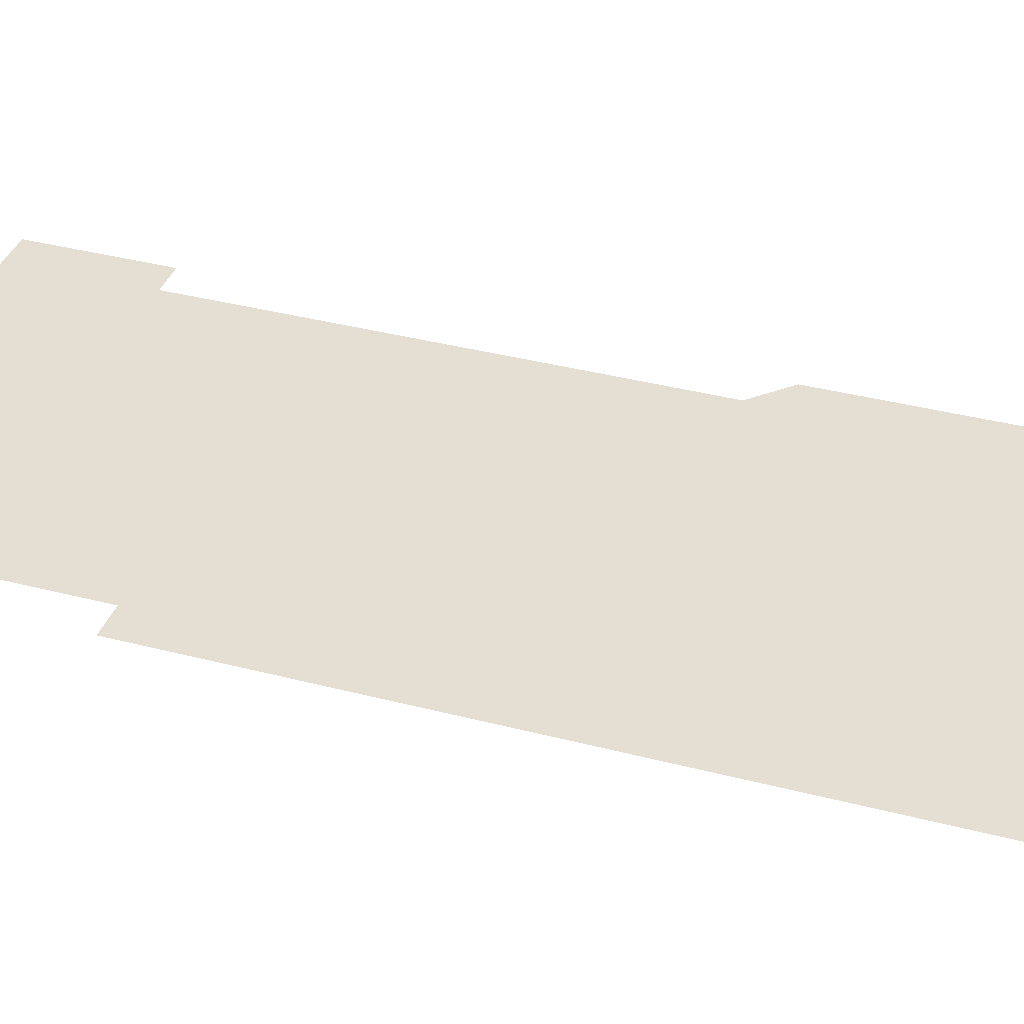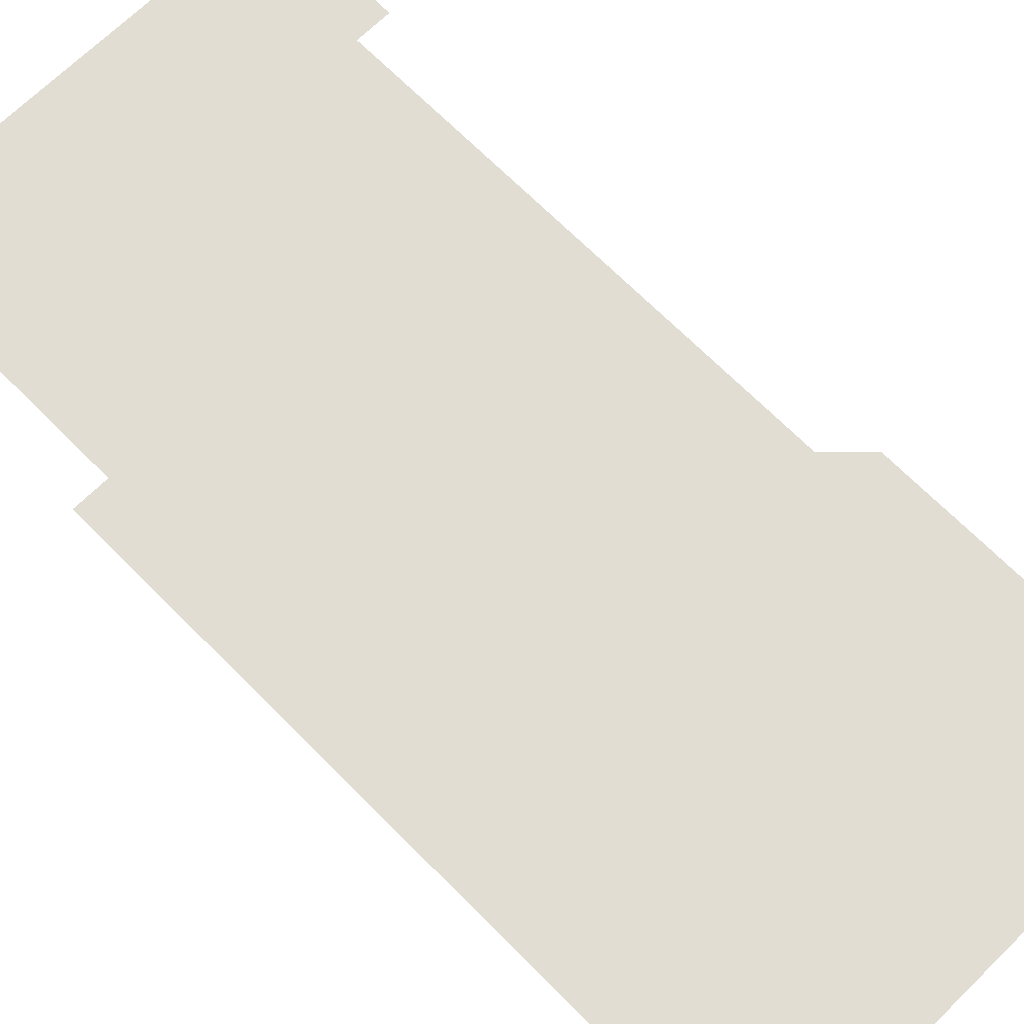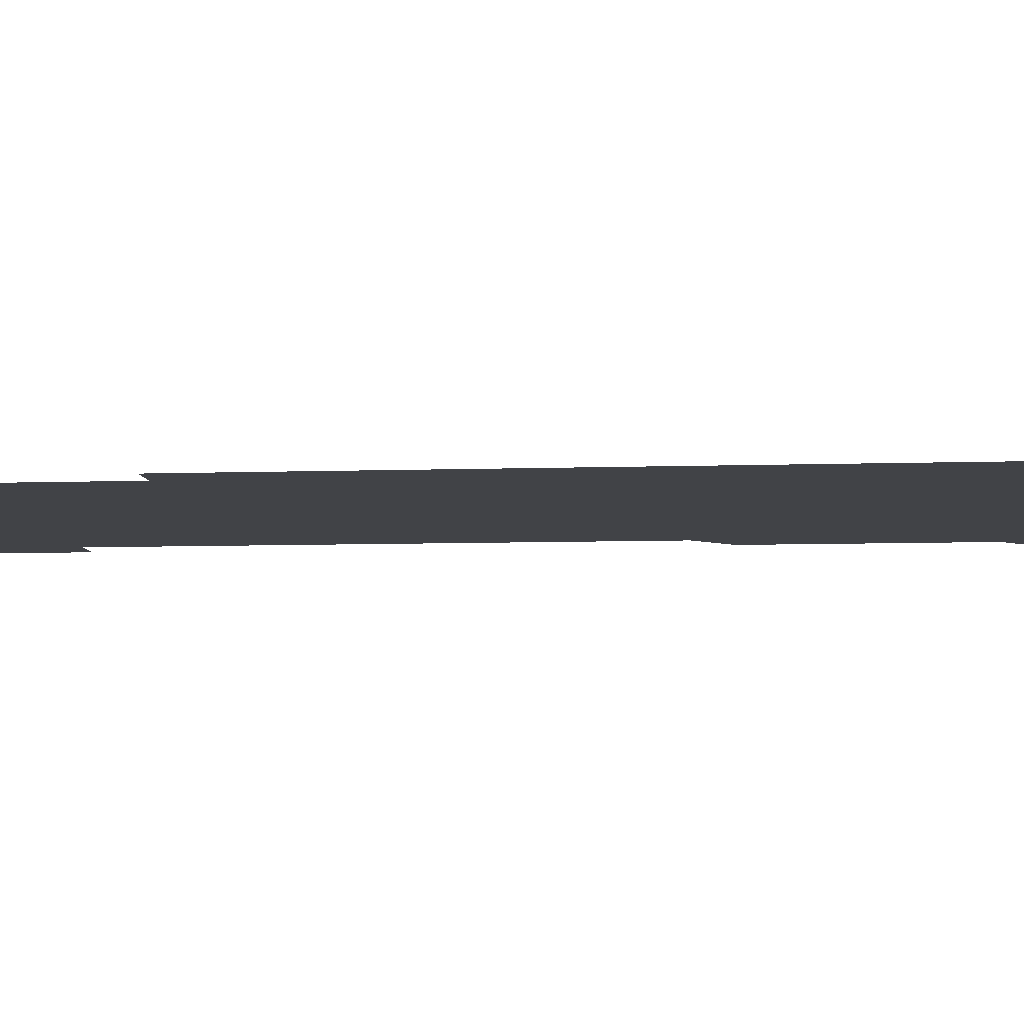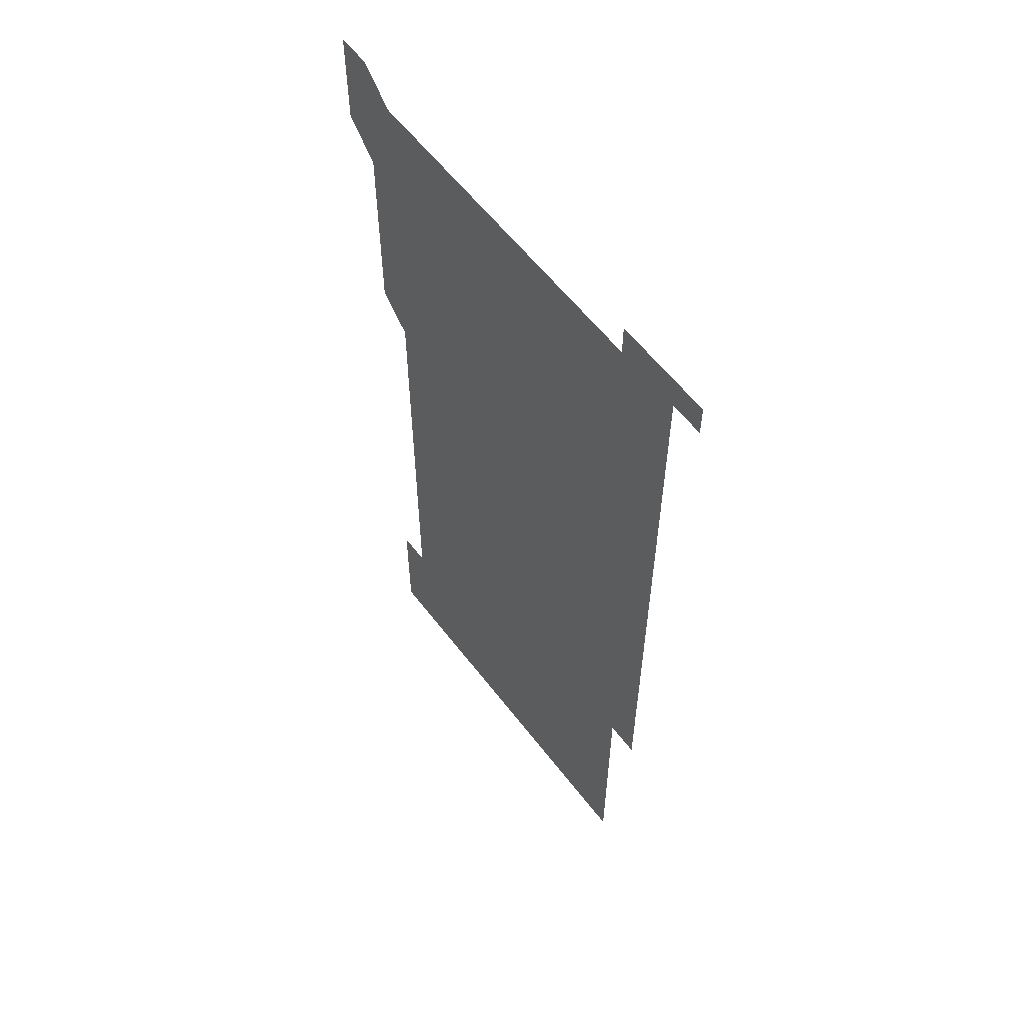
<metadata>
{"format":"obj","ext":"obj","renderer":"f3d","projection":"perspective","resolution":1024,"background":"white","views":[{"elev":36.9,"azim":108.7,"up":"+Z"},{"elev":68.2,"azim":135.4,"up":"+Z"},{"elev":-7.2,"azim":95.7,"up":"+Z"},{"elev":58.7,"azim":52.9,"up":"+Y"}]}
</metadata>
<code>
v 451 556 0
v 451 571 0
v 451 586 0
v 451 601 0
v 466 166 0
v 466 181 0
v 466 196 0
v 466 211 0
v 466 226 0
v 466 451 0
v 466 466 0
v 466 481 0
v 466 496 0
v 466 511 0
v 466 526 0
v 466 541 0
v 466 556 0
v 466 571 0
v 466 586 0
v 466 601 0
v 481 166 0
v 481 181 0
v 481 196 0
v 481 211 0
v 481 226 0
v 481 241 0
v 481 256 0
v 481 271 0
v 481 286 0
v 481 301 0
v 481 316 0
v 481 331 0
v 481 346 0
v 481 361 0
v 481 376 0
v 481 391 0
v 481 406 0
v 481 421 0
v 481 436 0
v 481 451 0
v 481 466 0
v 481 481 0
v 481 496 0
v 481 511 0
v 481 526 0
v 481 541 0
v 481 556 0
v 481 571 0
v 481 586 0
v 496 166 0
v 496 181 0
v 496 196 0
v 496 211 0
v 496 226 0
v 496 241 0
v 496 256 0
v 496 271 0
v 496 286 0
v 496 301 0
v 496 316 0
v 496 331 0
v 496 346 0
v 496 361 0
v 496 376 0
v 496 391 0
v 496 406 0
v 496 421 0
v 496 436 0
v 496 451 0
v 496 466 0
v 496 481 0
v 496 496 0
v 496 511 0
v 496 526 0
v 496 541 0
v 496 556 0
v 496 571 0
v 496 586 0
v 511 166 0
v 511 181 0
v 511 196 0
v 511 211 0
v 511 226 0
v 511 241 0
v 511 256 0
v 511 271 0
v 511 286 0
v 511 301 0
v 511 316 0
v 511 331 0
v 511 346 0
v 511 361 0
v 511 376 0
v 511 391 0
v 511 406 0
v 511 421 0
v 511 436 0
v 511 451 0
v 511 466 0
v 511 481 0
v 511 496 0
v 511 511 0
v 511 526 0
v 511 541 0
v 511 556 0
v 511 571 0
v 511 586 0
v 526 166 0
v 526 181 0
v 526 196 0
v 526 211 0
v 526 226 0
v 526 241 0
v 526 256 0
v 526 271 0
v 526 286 0
v 526 301 0
v 526 316 0
v 526 331 0
v 526 346 0
v 526 361 0
v 526 376 0
v 526 391 0
v 526 406 0
v 526 421 0
v 526 436 0
v 526 451 0
v 526 466 0
v 526 481 0
v 526 496 0
v 526 511 0
v 526 526 0
v 526 541 0
v 526 556 0
v 526 571 0
v 526 586 0
v 541 166 0
v 541 181 0
v 541 196 0
v 541 211 0
v 541 226 0
v 541 241 0
v 541 256 0
v 541 271 0
v 541 286 0
v 541 301 0
v 541 316 0
v 541 331 0
v 541 346 0
v 541 361 0
v 541 376 0
v 541 391 0
v 541 406 0
v 541 421 0
v 541 436 0
v 541 451 0
v 541 466 0
v 541 481 0
v 541 496 0
v 541 511 0
v 541 526 0
v 541 541 0
v 541 556 0
v 541 571 0
v 541 586 0
v 556 166 0
v 556 181 0
v 556 196 0
v 556 211 0
v 556 226 0
v 556 241 0
v 556 256 0
v 556 271 0
v 556 286 0
v 556 301 0
v 556 316 0
v 556 331 0
v 556 346 0
v 556 361 0
v 556 376 0
v 556 391 0
v 556 406 0
v 556 421 0
v 556 436 0
v 556 451 0
v 556 466 0
v 556 481 0
v 556 496 0
v 556 511 0
v 556 526 0
v 556 541 0
v 556 556 0
v 556 571 0
v 556 586 0
v 571 166 0
v 571 181 0
v 571 196 0
v 571 211 0
v 571 226 0
v 571 241 0
v 571 256 0
v 571 271 0
v 571 286 0
v 571 301 0
v 571 316 0
v 571 331 0
v 571 346 0
v 571 361 0
v 571 376 0
v 571 391 0
v 571 406 0
v 571 421 0
v 571 436 0
v 571 451 0
v 571 466 0
v 571 481 0
v 571 496 0
v 571 511 0
v 571 526 0
v 571 541 0
v 571 556 0
v 571 571 0
v 571 586 0
v 586 166 0
v 586 181 0
v 586 196 0
v 586 211 0
v 586 226 0
v 586 241 0
v 586 256 0
v 586 271 0
v 586 286 0
v 586 301 0
v 586 316 0
v 586 331 0
v 586 346 0
v 586 361 0
v 586 376 0
v 586 391 0
v 586 406 0
v 586 421 0
v 586 436 0
v 586 451 0
v 586 466 0
v 586 481 0
v 586 496 0
v 586 511 0
v 586 526 0
v 586 541 0
v 586 556 0
v 586 571 0
v 586 586 0
v 601 166 0
v 601 181 0
v 601 196 0
v 601 211 0
v 601 226 0
v 601 241 0
v 601 256 0
v 601 271 0
v 601 286 0
v 601 301 0
v 601 316 0
v 601 331 0
v 601 346 0
v 601 361 0
v 601 376 0
v 601 391 0
v 601 406 0
v 601 421 0
v 601 436 0
v 601 451 0
v 601 466 0
v 601 481 0
v 601 496 0
v 601 511 0
v 601 526 0
v 601 541 0
v 601 556 0
v 601 571 0
v 601 586 0
v 616 166 0
v 616 181 0
v 616 196 0
v 616 211 0
v 616 226 0
v 616 241 0
v 616 256 0
v 616 271 0
v 616 286 0
v 616 301 0
v 616 316 0
v 616 331 0
v 616 346 0
v 616 361 0
v 616 376 0
v 616 391 0
v 616 406 0
v 616 421 0
v 616 436 0
v 616 451 0
v 616 466 0
v 616 481 0
v 616 496 0
v 616 511 0
v 616 526 0
v 616 541 0
v 616 556 0
v 616 571 0
v 616 586 0
v 631 166 0
v 631 181 0
v 631 196 0
v 631 211 0
v 631 226 0
v 631 241 0
v 631 256 0
v 631 271 0
v 631 286 0
v 631 301 0
v 631 316 0
v 631 331 0
v 631 346 0
v 631 361 0
v 631 376 0
v 631 391 0
v 631 406 0
v 631 421 0
v 631 436 0
v 631 451 0
v 631 466 0
v 631 481 0
v 631 496 0
v 631 511 0
v 631 526 0
v 631 541 0
v 631 556 0
v 631 571 0
v 631 586 0
v 631 601 0
v 646 166 0
v 646 181 0
v 646 196 0
v 646 211 0
v 646 226 0
v 646 241 0
v 646 256 0
v 646 271 0
v 646 286 0
v 646 301 0
v 646 316 0
v 646 331 0
v 646 346 0
v 646 361 0
v 646 376 0
v 646 391 0
v 646 406 0
v 646 421 0
v 646 436 0
v 646 451 0
v 646 466 0
v 646 481 0
v 646 496 0
v 646 511 0
v 646 526 0
v 646 541 0
v 646 556 0
v 646 571 0
v 646 586 0
v 646 601 0
v 661 286 0
v 661 301 0
v 661 316 0
v 661 331 0
v 661 346 0
v 661 361 0
v 661 376 0
v 661 391 0
v 661 406 0
v 661 421 0
v 661 436 0
v 661 451 0
v 661 466 0
v 661 481 0
v 661 496 0
v 661 511 0
v 661 526 0
v 661 541 0
v 661 556 0
v 661 571 0
v 661 586 0
v 661 601 0
v 676 586 0
v 676 601 0
f 16 17 1
f 1 17 2
f 17 18 2
f 2 18 3
f 18 19 3
f 3 19 4
f 19 20 4
f 5 21 6
f 21 22 6
f 6 22 7
f 22 23 7
f 7 23 8
f 23 24 8
f 8 24 9
f 24 25 9
f 39 40 10
f 10 40 11
f 40 41 11
f 11 41 12
f 41 42 12
f 12 42 13
f 42 43 13
f 13 43 14
f 43 44 14
f 14 44 15
f 44 45 15
f 15 45 16
f 45 46 16
f 16 46 17
f 46 47 17
f 17 47 18
f 47 48 18
f 18 48 19
f 48 49 19
f 19 49 20
f 21 50 22
f 50 51 22
f 22 51 23
f 51 52 23
f 23 52 24
f 52 53 24
f 24 53 25
f 53 54 25
f 25 54 26
f 54 55 26
f 26 55 27
f 55 56 27
f 27 56 28
f 56 57 28
f 28 57 29
f 57 58 29
f 29 58 30
f 58 59 30
f 30 59 31
f 59 60 31
f 31 60 32
f 60 61 32
f 32 61 33
f 61 62 33
f 33 62 34
f 62 63 34
f 34 63 35
f 63 64 35
f 35 64 36
f 64 65 36
f 36 65 37
f 65 66 37
f 37 66 38
f 66 67 38
f 38 67 39
f 67 68 39
f 39 68 40
f 68 69 40
f 40 69 41
f 69 70 41
f 41 70 42
f 70 71 42
f 42 71 43
f 71 72 43
f 43 72 44
f 72 73 44
f 44 73 45
f 73 74 45
f 45 74 46
f 74 75 46
f 46 75 47
f 75 76 47
f 47 76 48
f 76 77 48
f 48 77 49
f 77 78 49
f 50 79 51
f 79 80 51
f 51 80 52
f 80 81 52
f 52 81 53
f 81 82 53
f 53 82 54
f 82 83 54
f 54 83 55
f 83 84 55
f 55 84 56
f 84 85 56
f 56 85 57
f 85 86 57
f 57 86 58
f 86 87 58
f 58 87 59
f 87 88 59
f 59 88 60
f 88 89 60
f 60 89 61
f 89 90 61
f 61 90 62
f 90 91 62
f 62 91 63
f 91 92 63
f 63 92 64
f 92 93 64
f 64 93 65
f 93 94 65
f 65 94 66
f 94 95 66
f 66 95 67
f 95 96 67
f 67 96 68
f 96 97 68
f 68 97 69
f 97 98 69
f 69 98 70
f 98 99 70
f 70 99 71
f 99 100 71
f 71 100 72
f 100 101 72
f 72 101 73
f 101 102 73
f 73 102 74
f 102 103 74
f 74 103 75
f 103 104 75
f 75 104 76
f 104 105 76
f 76 105 77
f 105 106 77
f 77 106 78
f 106 107 78
f 79 108 80
f 108 109 80
f 80 109 81
f 109 110 81
f 81 110 82
f 110 111 82
f 82 111 83
f 111 112 83
f 83 112 84
f 112 113 84
f 84 113 85
f 113 114 85
f 85 114 86
f 114 115 86
f 86 115 87
f 115 116 87
f 87 116 88
f 116 117 88
f 88 117 89
f 117 118 89
f 89 118 90
f 118 119 90
f 90 119 91
f 119 120 91
f 91 120 92
f 120 121 92
f 92 121 93
f 121 122 93
f 93 122 94
f 122 123 94
f 94 123 95
f 123 124 95
f 95 124 96
f 124 125 96
f 96 125 97
f 125 126 97
f 97 126 98
f 126 127 98
f 98 127 99
f 127 128 99
f 99 128 100
f 128 129 100
f 100 129 101
f 129 130 101
f 101 130 102
f 130 131 102
f 102 131 103
f 131 132 103
f 103 132 104
f 132 133 104
f 104 133 105
f 133 134 105
f 105 134 106
f 134 135 106
f 106 135 107
f 135 136 107
f 108 137 109
f 137 138 109
f 109 138 110
f 138 139 110
f 110 139 111
f 139 140 111
f 111 140 112
f 140 141 112
f 112 141 113
f 141 142 113
f 113 142 114
f 142 143 114
f 114 143 115
f 143 144 115
f 115 144 116
f 144 145 116
f 116 145 117
f 145 146 117
f 117 146 118
f 146 147 118
f 118 147 119
f 147 148 119
f 119 148 120
f 148 149 120
f 120 149 121
f 149 150 121
f 121 150 122
f 150 151 122
f 122 151 123
f 151 152 123
f 123 152 124
f 152 153 124
f 124 153 125
f 153 154 125
f 125 154 126
f 154 155 126
f 126 155 127
f 155 156 127
f 127 156 128
f 156 157 128
f 128 157 129
f 157 158 129
f 129 158 130
f 158 159 130
f 130 159 131
f 159 160 131
f 131 160 132
f 160 161 132
f 132 161 133
f 161 162 133
f 133 162 134
f 162 163 134
f 134 163 135
f 163 164 135
f 135 164 136
f 164 165 136
f 137 166 138
f 166 167 138
f 138 167 139
f 167 168 139
f 139 168 140
f 168 169 140
f 140 169 141
f 169 170 141
f 141 170 142
f 170 171 142
f 142 171 143
f 171 172 143
f 143 172 144
f 172 173 144
f 144 173 145
f 173 174 145
f 145 174 146
f 174 175 146
f 146 175 147
f 175 176 147
f 147 176 148
f 176 177 148
f 148 177 149
f 177 178 149
f 149 178 150
f 178 179 150
f 150 179 151
f 179 180 151
f 151 180 152
f 180 181 152
f 152 181 153
f 181 182 153
f 153 182 154
f 182 183 154
f 154 183 155
f 183 184 155
f 155 184 156
f 184 185 156
f 156 185 157
f 185 186 157
f 157 186 158
f 186 187 158
f 158 187 159
f 187 188 159
f 159 188 160
f 188 189 160
f 160 189 161
f 189 190 161
f 161 190 162
f 190 191 162
f 162 191 163
f 191 192 163
f 163 192 164
f 192 193 164
f 164 193 165
f 193 194 165
f 166 195 167
f 195 196 167
f 167 196 168
f 196 197 168
f 168 197 169
f 197 198 169
f 169 198 170
f 198 199 170
f 170 199 171
f 199 200 171
f 171 200 172
f 200 201 172
f 172 201 173
f 201 202 173
f 173 202 174
f 202 203 174
f 174 203 175
f 203 204 175
f 175 204 176
f 204 205 176
f 176 205 177
f 205 206 177
f 177 206 178
f 206 207 178
f 178 207 179
f 207 208 179
f 179 208 180
f 208 209 180
f 180 209 181
f 209 210 181
f 181 210 182
f 210 211 182
f 182 211 183
f 211 212 183
f 183 212 184
f 212 213 184
f 184 213 185
f 213 214 185
f 185 214 186
f 214 215 186
f 186 215 187
f 215 216 187
f 187 216 188
f 216 217 188
f 188 217 189
f 217 218 189
f 189 218 190
f 218 219 190
f 190 219 191
f 219 220 191
f 191 220 192
f 220 221 192
f 192 221 193
f 221 222 193
f 193 222 194
f 222 223 194
f 195 224 196
f 224 225 196
f 196 225 197
f 225 226 197
f 197 226 198
f 226 227 198
f 198 227 199
f 227 228 199
f 199 228 200
f 228 229 200
f 200 229 201
f 229 230 201
f 201 230 202
f 230 231 202
f 202 231 203
f 231 232 203
f 203 232 204
f 232 233 204
f 204 233 205
f 233 234 205
f 205 234 206
f 234 235 206
f 206 235 207
f 235 236 207
f 207 236 208
f 236 237 208
f 208 237 209
f 237 238 209
f 209 238 210
f 238 239 210
f 210 239 211
f 239 240 211
f 211 240 212
f 240 241 212
f 212 241 213
f 241 242 213
f 213 242 214
f 242 243 214
f 214 243 215
f 243 244 215
f 215 244 216
f 244 245 216
f 216 245 217
f 245 246 217
f 217 246 218
f 246 247 218
f 218 247 219
f 247 248 219
f 219 248 220
f 248 249 220
f 220 249 221
f 249 250 221
f 221 250 222
f 250 251 222
f 222 251 223
f 251 252 223
f 224 253 225
f 253 254 225
f 225 254 226
f 254 255 226
f 226 255 227
f 255 256 227
f 227 256 228
f 256 257 228
f 228 257 229
f 257 258 229
f 229 258 230
f 258 259 230
f 230 259 231
f 259 260 231
f 231 260 232
f 260 261 232
f 232 261 233
f 261 262 233
f 233 262 234
f 262 263 234
f 234 263 235
f 263 264 235
f 235 264 236
f 264 265 236
f 236 265 237
f 265 266 237
f 237 266 238
f 266 267 238
f 238 267 239
f 267 268 239
f 239 268 240
f 268 269 240
f 240 269 241
f 269 270 241
f 241 270 242
f 270 271 242
f 242 271 243
f 271 272 243
f 243 272 244
f 272 273 244
f 244 273 245
f 273 274 245
f 245 274 246
f 274 275 246
f 246 275 247
f 275 276 247
f 247 276 248
f 276 277 248
f 248 277 249
f 277 278 249
f 249 278 250
f 278 279 250
f 250 279 251
f 279 280 251
f 251 280 252
f 280 281 252
f 253 282 254
f 282 283 254
f 254 283 255
f 283 284 255
f 255 284 256
f 284 285 256
f 256 285 257
f 285 286 257
f 257 286 258
f 286 287 258
f 258 287 259
f 287 288 259
f 259 288 260
f 288 289 260
f 260 289 261
f 289 290 261
f 261 290 262
f 290 291 262
f 262 291 263
f 291 292 263
f 263 292 264
f 292 293 264
f 264 293 265
f 293 294 265
f 265 294 266
f 294 295 266
f 266 295 267
f 295 296 267
f 267 296 268
f 296 297 268
f 268 297 269
f 297 298 269
f 269 298 270
f 298 299 270
f 270 299 271
f 299 300 271
f 271 300 272
f 300 301 272
f 272 301 273
f 301 302 273
f 273 302 274
f 302 303 274
f 274 303 275
f 303 304 275
f 275 304 276
f 304 305 276
f 276 305 277
f 305 306 277
f 277 306 278
f 306 307 278
f 278 307 279
f 307 308 279
f 279 308 280
f 308 309 280
f 280 309 281
f 309 310 281
f 282 311 283
f 311 312 283
f 283 312 284
f 312 313 284
f 284 313 285
f 313 314 285
f 285 314 286
f 314 315 286
f 286 315 287
f 315 316 287
f 287 316 288
f 316 317 288
f 288 317 289
f 317 318 289
f 289 318 290
f 318 319 290
f 290 319 291
f 319 320 291
f 291 320 292
f 320 321 292
f 292 321 293
f 321 322 293
f 293 322 294
f 322 323 294
f 294 323 295
f 323 324 295
f 295 324 296
f 324 325 296
f 296 325 297
f 325 326 297
f 297 326 298
f 326 327 298
f 298 327 299
f 327 328 299
f 299 328 300
f 328 329 300
f 300 329 301
f 329 330 301
f 301 330 302
f 330 331 302
f 302 331 303
f 331 332 303
f 303 332 304
f 332 333 304
f 304 333 305
f 333 334 305
f 305 334 306
f 334 335 306
f 306 335 307
f 335 336 307
f 307 336 308
f 336 337 308
f 308 337 309
f 337 338 309
f 309 338 310
f 338 339 310
f 311 341 312
f 341 342 312
f 312 342 313
f 342 343 313
f 313 343 314
f 343 344 314
f 314 344 315
f 344 345 315
f 315 345 316
f 345 346 316
f 316 346 317
f 346 347 317
f 317 347 318
f 347 348 318
f 318 348 319
f 348 349 319
f 319 349 320
f 349 350 320
f 320 350 321
f 350 351 321
f 321 351 322
f 351 352 322
f 322 352 323
f 352 353 323
f 323 353 324
f 353 354 324
f 324 354 325
f 354 355 325
f 325 355 326
f 355 356 326
f 326 356 327
f 356 357 327
f 327 357 328
f 357 358 328
f 328 358 329
f 358 359 329
f 329 359 330
f 359 360 330
f 330 360 331
f 360 361 331
f 331 361 332
f 361 362 332
f 332 362 333
f 362 363 333
f 333 363 334
f 363 364 334
f 334 364 335
f 364 365 335
f 335 365 336
f 365 366 336
f 336 366 337
f 366 367 337
f 337 367 338
f 367 368 338
f 338 368 339
f 368 369 339
f 339 369 340
f 369 370 340
f 349 371 350
f 371 372 350
f 350 372 351
f 372 373 351
f 351 373 352
f 373 374 352
f 352 374 353
f 374 375 353
f 353 375 354
f 375 376 354
f 354 376 355
f 376 377 355
f 355 377 356
f 377 378 356
f 356 378 357
f 378 379 357
f 357 379 358
f 379 380 358
f 358 380 359
f 380 381 359
f 359 381 360
f 381 382 360
f 360 382 361
f 382 383 361
f 361 383 362
f 383 384 362
f 362 384 363
f 384 385 363
f 363 385 364
f 385 386 364
f 364 386 365
f 386 387 365
f 365 387 366
f 387 388 366
f 366 388 367
f 388 389 367
f 367 389 368
f 389 390 368
f 368 390 369
f 390 391 369
f 369 391 370
f 391 392 370
f 391 393 392
f 393 394 392

</code>
